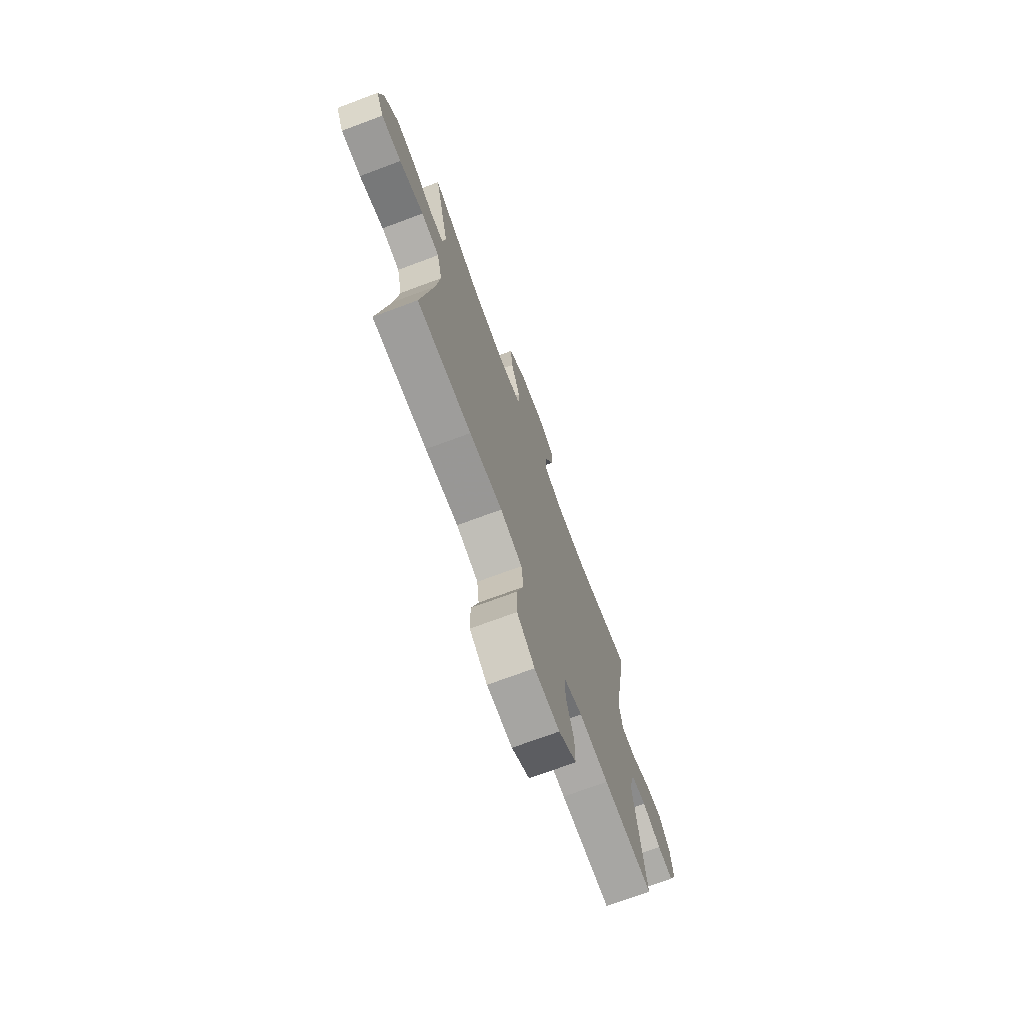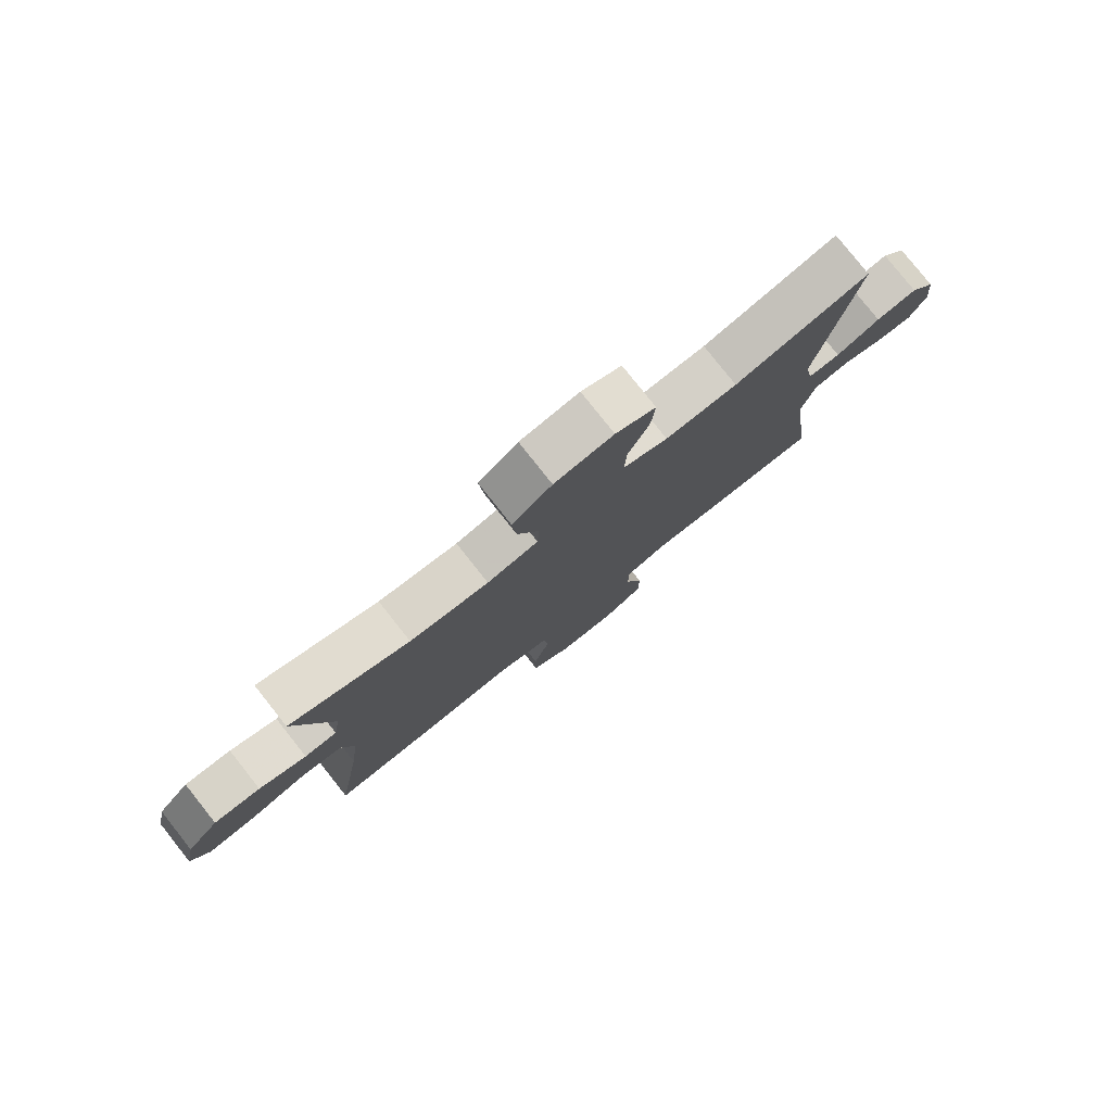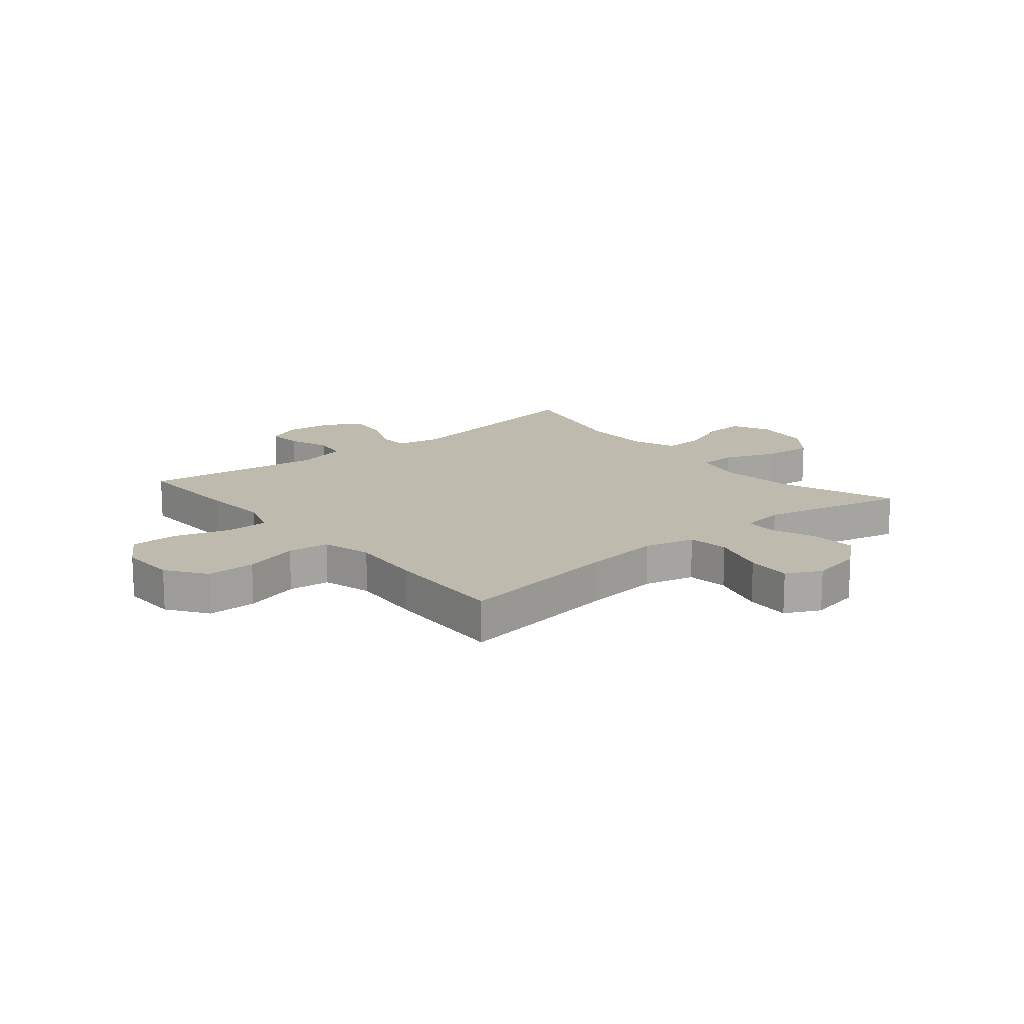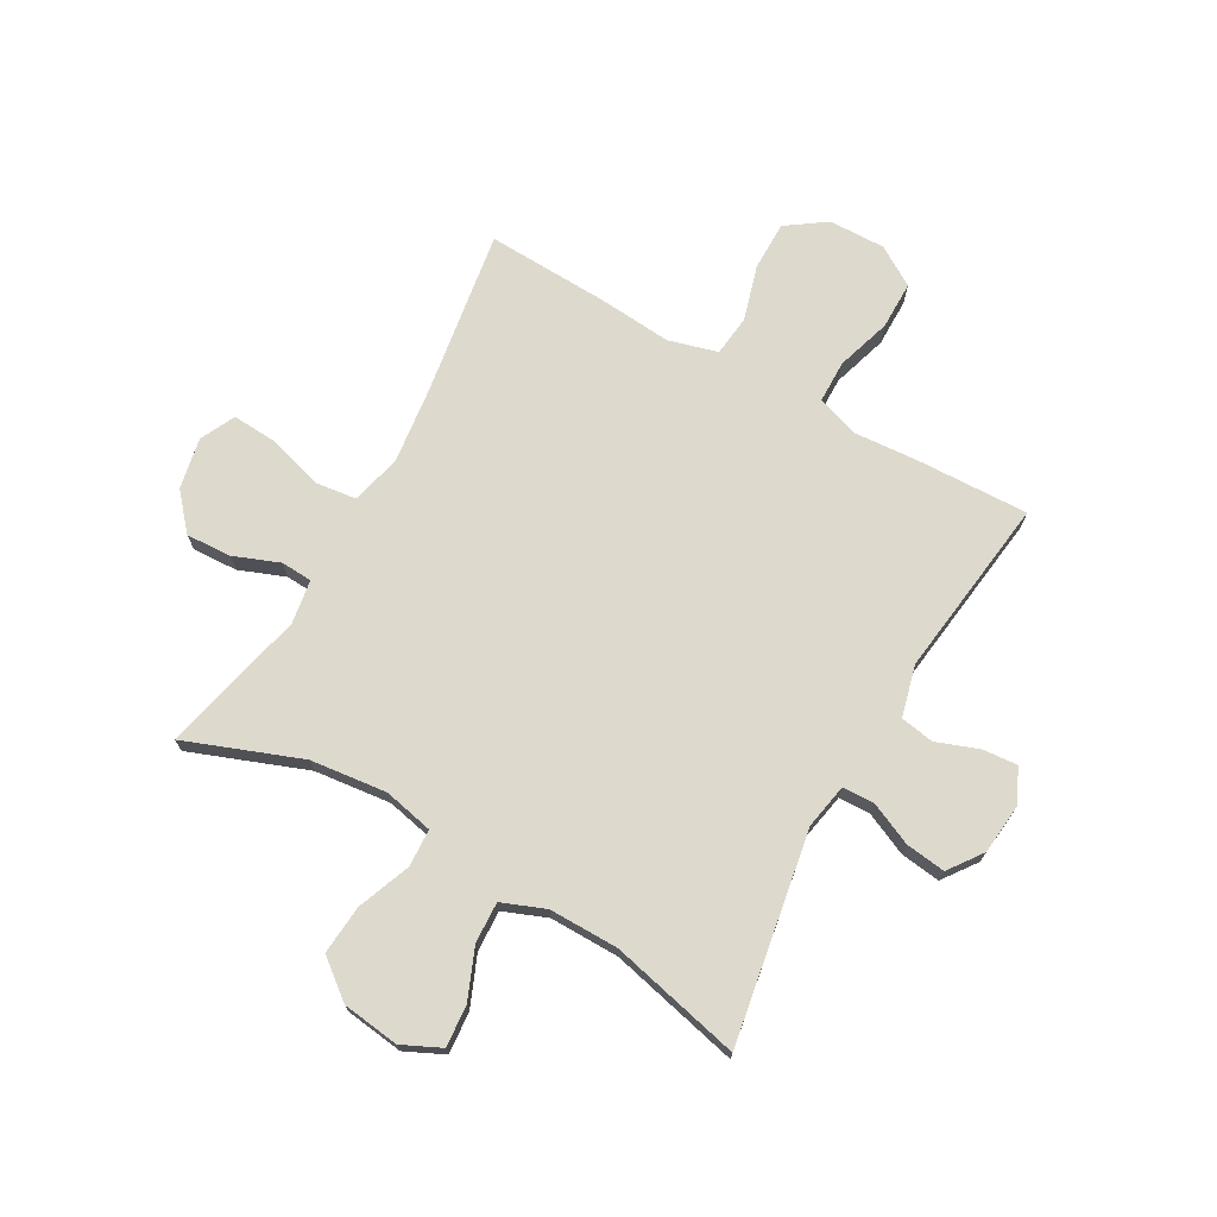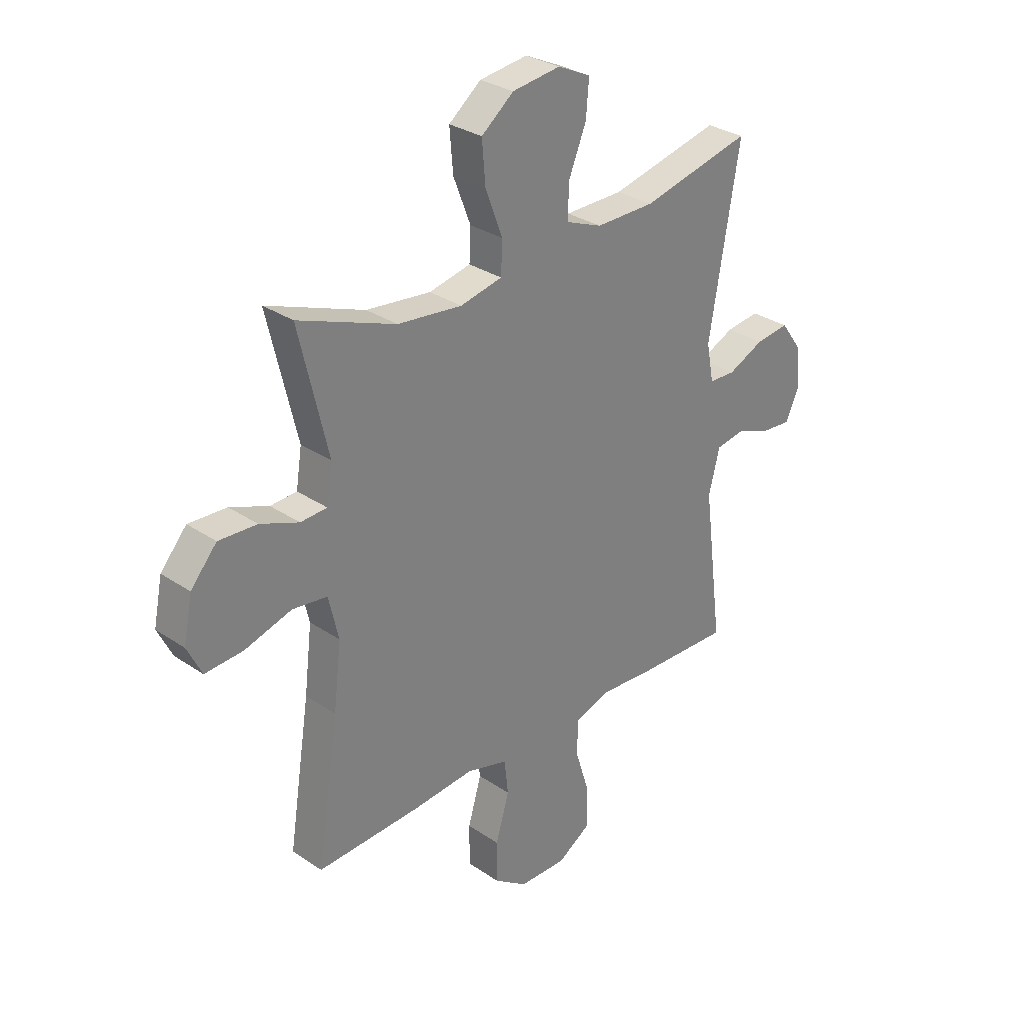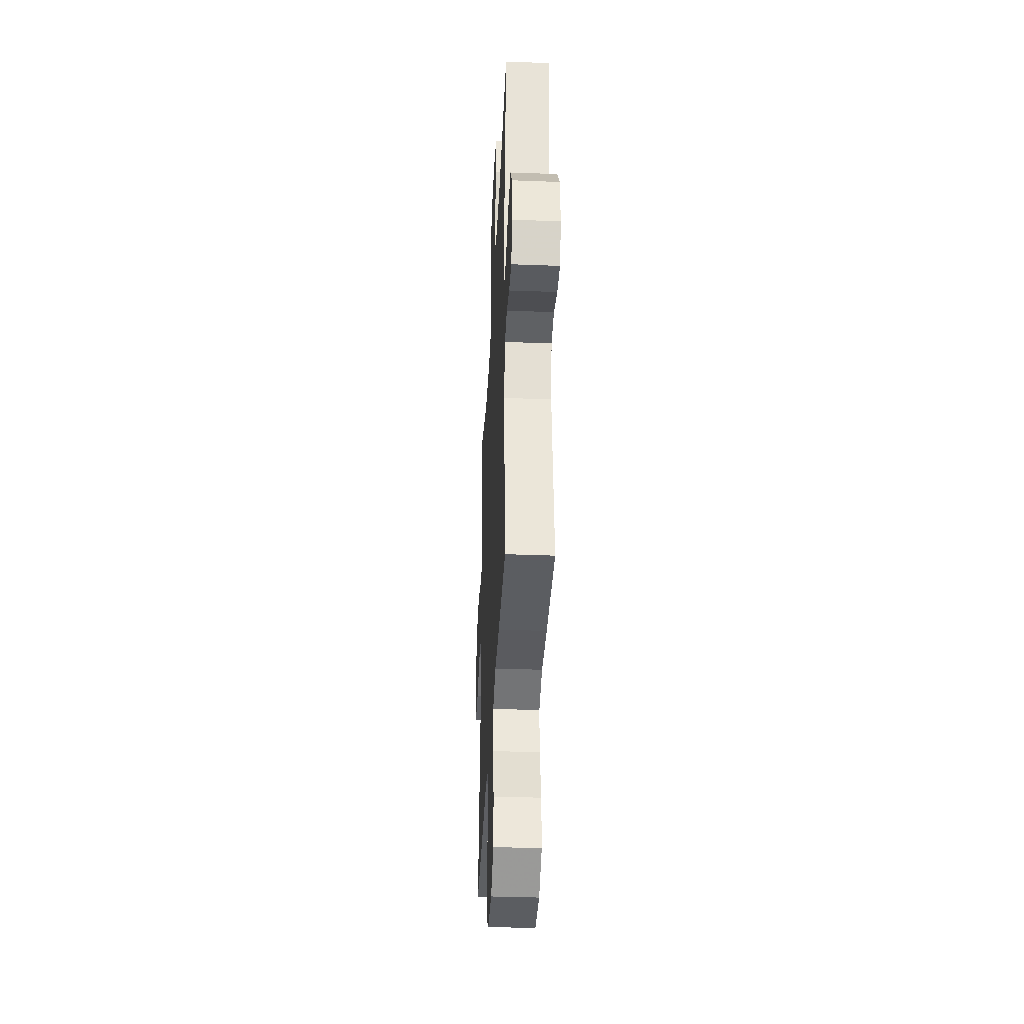
<metadata>
{"format":"obj","ext":"obj","renderer":"f3d","projection":"perspective","resolution":1024,"background":"white","views":[{"elev":-72.6,"azim":-69.6,"up":"+Z"},{"elev":79.6,"azim":-38.4,"up":"+Z"},{"elev":15.4,"azim":-129.7,"up":"+Y"},{"elev":71.9,"azim":29.4,"up":"+Y"},{"elev":30.3,"azim":-45.5,"up":"+Z"},{"elev":-37.1,"azim":87.2,"up":"+Z"}]}
</metadata>
<code>
v 0.5 0.07 -0.5
v 0.305 0.07 -0.494
v 0.19 0.07 -0.486
v 0.117 0.07 -0.511
v 0.116 0.07 -0.585
v 0.146 0.07 -0.681
v 0.146 0.07 -0.765
v 0.077 0.07 -0.808
v -0.022 0.07 -0.806
v -0.091 0.07 -0.758
v -0.091 0.07 -0.672
v -0.063 0.07 -0.576
v -0.071 0.07 -0.504
v -0.157 0.07 -0.48
v -0.286 0.07 -0.491
v -0.5 0.07 -0.5
v -0.455 0.07 -0.21
v -0.439 0.07 -0.076
v -0.46 0.07 0.013
v -0.532 0.07 0.022
v -0.629 0.07 -0.007
v -0.708 0.07 -0.012
v -0.738 0.07 0.049
v -0.72 0.07 0.139
v -0.666 0.07 0.201
v -0.587 0.07 0.197
v -0.507 0.07 0.166
v -0.452 0.07 0.169
v -0.44 0.07 0.246
v -0.5 0.07 0.5
v -0.298 0.07 0.424
v -0.164 0.07 0.409
v -0.077 0.07 0.428
v -0.074 0.07 0.494
v -0.11 0.07 0.587
v -0.117 0.07 0.673
v -0.05 0.07 0.726
v 0.05 0.07 0.739
v 0.118 0.07 0.707
v 0.112 0.07 0.634
v 0.076 0.07 0.546
v 0.073 0.07 0.475
v 0.149 0.07 0.445
v 0.271 0.07 0.446
v 0.5 0.07 0.5
v 0.437 0.07 0.131
v 0.452 0.07 0.052
v 0.507 0.07 0.05
v 0.582 0.07 0.084
v 0.652 0.07 0.093
v 0.695 0.07 0.034
v 0.704 0.07 -0.054
v 0.676 0.07 -0.115
v 0.615 0.07 -0.11
v 0.541 0.07 -0.083
v 0.482 0.07 -0.093
v 0.459 0.07 -0.183
v 0.5 0 -0.5
v 0.305 0 -0.494
v 0.19 0 -0.486
v 0.117 0 -0.511
v 0.116 0 -0.585
v 0.146 0 -0.681
v 0.146 0 -0.765
v 0.077 0 -0.808
v -0.022 0 -0.806
v -0.091 0 -0.758
v -0.091 0 -0.672
v -0.063 0 -0.576
v -0.071 0 -0.504
v -0.157 0 -0.48
v -0.286 0 -0.491
v -0.5 0 -0.5
v -0.455 0 -0.21
v -0.439 0 -0.076
v -0.46 0 0.013
v -0.532 0 0.022
v -0.629 0 -0.007
v -0.708 0 -0.012
v -0.738 0 0.049
v -0.72 0 0.139
v -0.666 0 0.201
v -0.587 0 0.197
v -0.507 0 0.166
v -0.452 0 0.169
v -0.44 0 0.246
v -0.5 0 0.5
v -0.298 0 0.424
v -0.164 0 0.409
v -0.077 0 0.428
v -0.074 0 0.494
v -0.11 0 0.587
v -0.117 0 0.673
v -0.05 0 0.726
v 0.05 0 0.739
v 0.118 0 0.707
v 0.112 0 0.634
v 0.076 0 0.546
v 0.073 0 0.475
v 0.149 0 0.445
v 0.271 0 0.446
v 0.5 0 0.5
v 0.437 0 0.131
v 0.452 0 0.052
v 0.507 0 0.05
v 0.582 0 0.084
v 0.652 0 0.093
v 0.695 0 0.034
v 0.704 0 -0.054
v 0.676 0 -0.115
v 0.615 0 -0.11
v 0.541 0 -0.083
v 0.482 0 -0.093
v 0.459 0 -0.183
f 53 54 55
f 52 53 55
f 51 52 55
f 50 51 55
f 49 50 55
f 48 49 55
f 47 48 55 56
f 44 45 46
f 43 44 46 47
f 47 56 57
f 43 47 57
f 42 43 57
f 39 40 41
f 38 39 41
f 37 38 41
f 36 37 41
f 35 36 41
f 34 35 41
f 33 34 41 42
f 29 30 31
f 28 29 31 32
f 25 26 27
f 24 25 27
f 23 24 27
f 22 23 27
f 21 22 27
f 20 21 27
f 19 20 27 28
f 28 32 33
f 19 28 33
f 18 19 33
f 14 15 16 17
f 33 42 57
f 18 33 57
f 17 18 57
f 14 17 57
f 13 14 57
f 10 11 12
f 9 10 12
f 8 9 12
f 7 8 12
f 6 7 12
f 5 6 12
f 57 1 2 3
f 57 3 4
f 13 57 4
f 4 5 12 13
f 112 111 110
f 112 110 109
f 112 109 108
f 112 108 107
f 112 107 106
f 112 106 105
f 113 112 105 104
f 103 102 101
f 104 103 101 100
f 114 113 104
f 114 104 100
f 114 100 99
f 98 97 96
f 98 96 95
f 98 95 94
f 98 94 93
f 98 93 92
f 98 92 91
f 99 98 91 90
f 88 87 86
f 89 88 86 85
f 84 83 82
f 84 82 81
f 84 81 80
f 84 80 79
f 84 79 78
f 84 78 77
f 85 84 77 76
f 90 89 85
f 90 85 76
f 90 76 75
f 74 73 72 71
f 114 99 90
f 114 90 75
f 114 75 74
f 114 74 71
f 114 71 70
f 69 68 67
f 69 67 66
f 69 66 65
f 69 65 64
f 69 64 63
f 69 63 62
f 60 59 58 114
f 61 60 114
f 61 114 70
f 70 69 62 61
f 1 58 59 2
f 2 59 60 3
f 3 60 61 4
f 4 61 62 5
f 5 62 63 6
f 6 63 64 7
f 7 64 65 8
f 8 65 66 9
f 9 66 67 10
f 10 67 68 11
f 11 68 69 12
f 12 69 70 13
f 13 70 71 14
f 14 71 72 15
f 15 72 73 16
f 16 73 74 17
f 17 74 75 18
f 18 75 76 19
f 19 76 77 20
f 20 77 78 21
f 21 78 79 22
f 22 79 80 23
f 23 80 81 24
f 24 81 82 25
f 25 82 83 26
f 26 83 84 27
f 27 84 85 28
f 28 85 86 29
f 29 86 87 30
f 30 87 88 31
f 31 88 89 32
f 32 89 90 33
f 33 90 91 34
f 34 91 92 35
f 35 92 93 36
f 36 93 94 37
f 37 94 95 38
f 38 95 96 39
f 39 96 97 40
f 40 97 98 41
f 41 98 99 42
f 42 99 100 43
f 43 100 101 44
f 44 101 102 45
f 45 102 103 46
f 46 103 104 47
f 47 104 105 48
f 48 105 106 49
f 49 106 107 50
f 50 107 108 51
f 51 108 109 52
f 52 109 110 53
f 53 110 111 54
f 54 111 112 55
f 55 112 113 56
f 56 113 114 57
f 57 114 58 1

</code>
